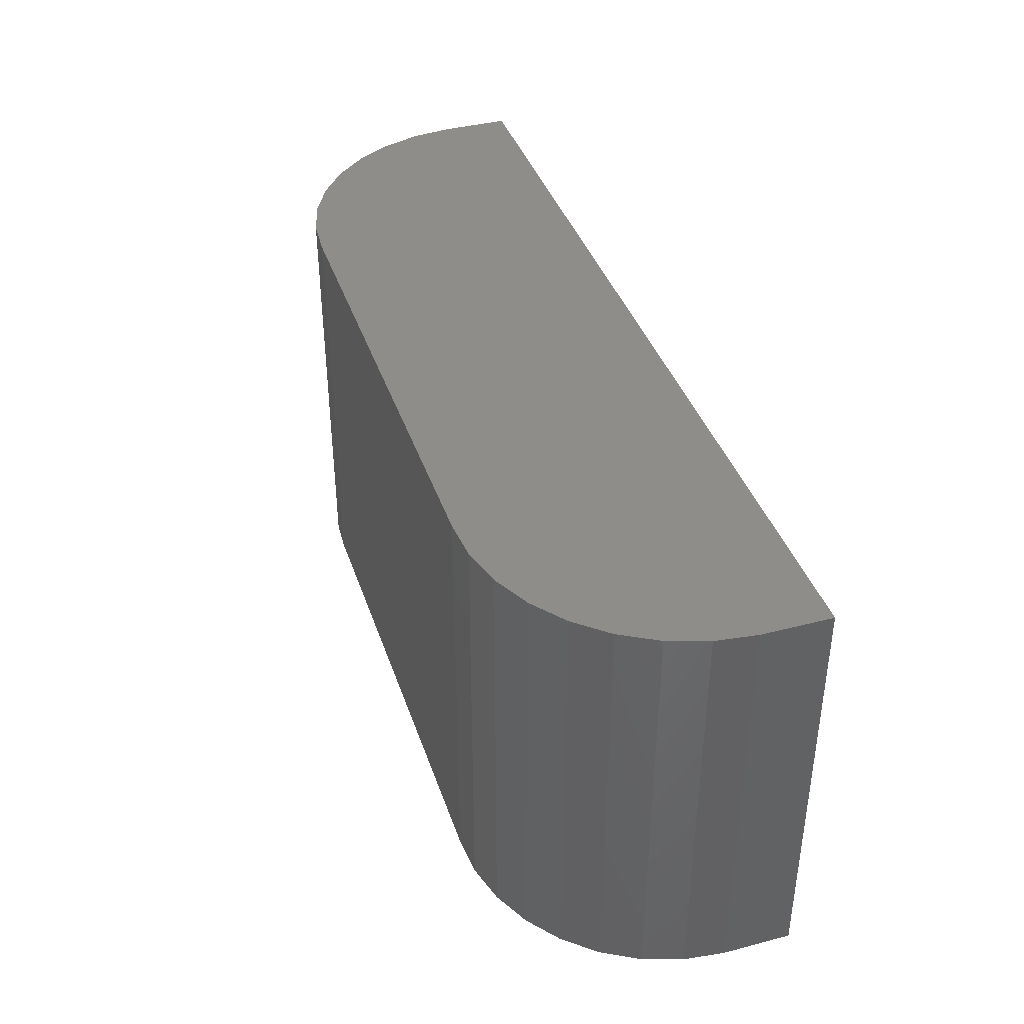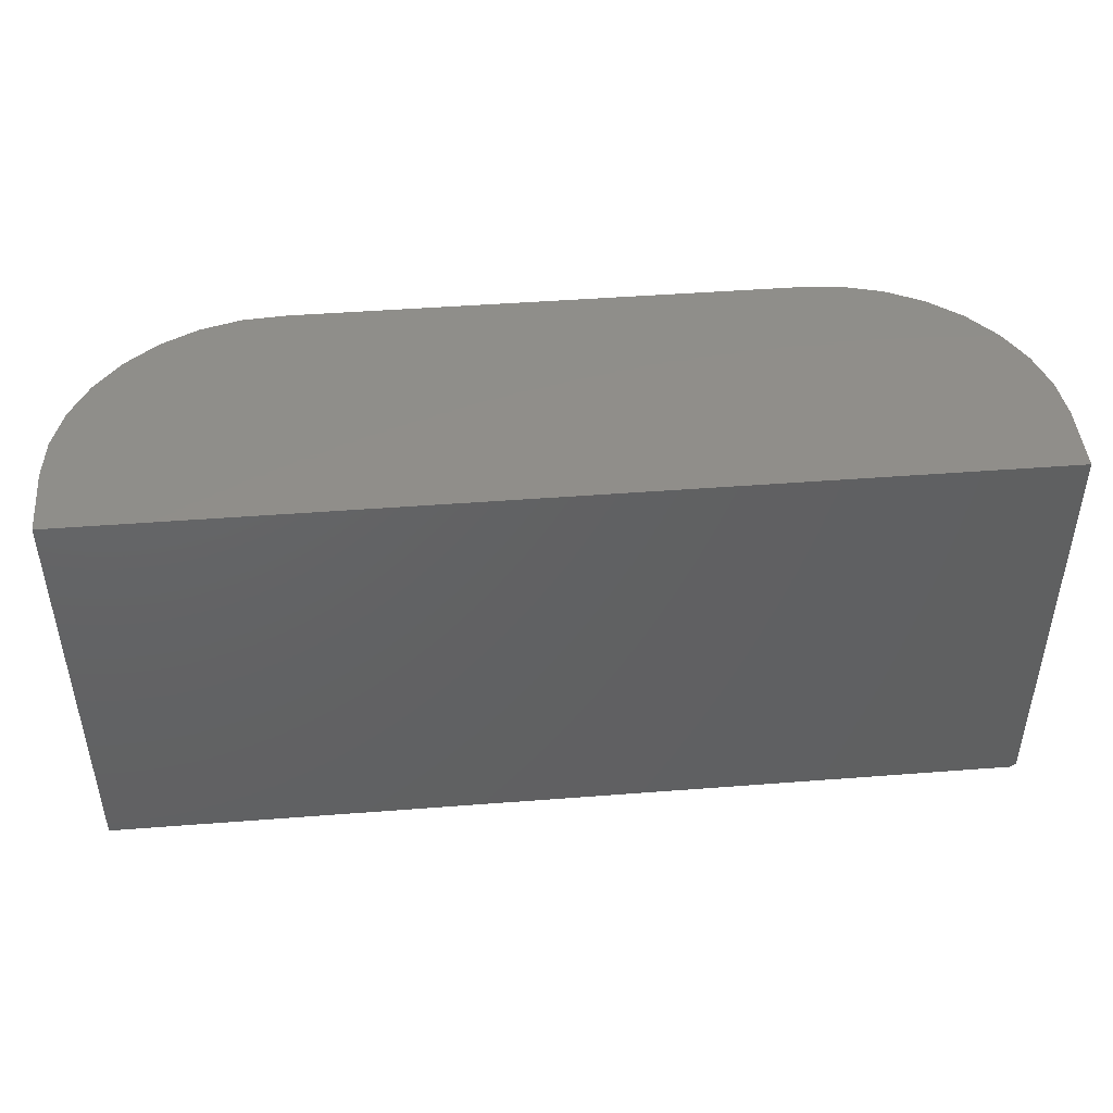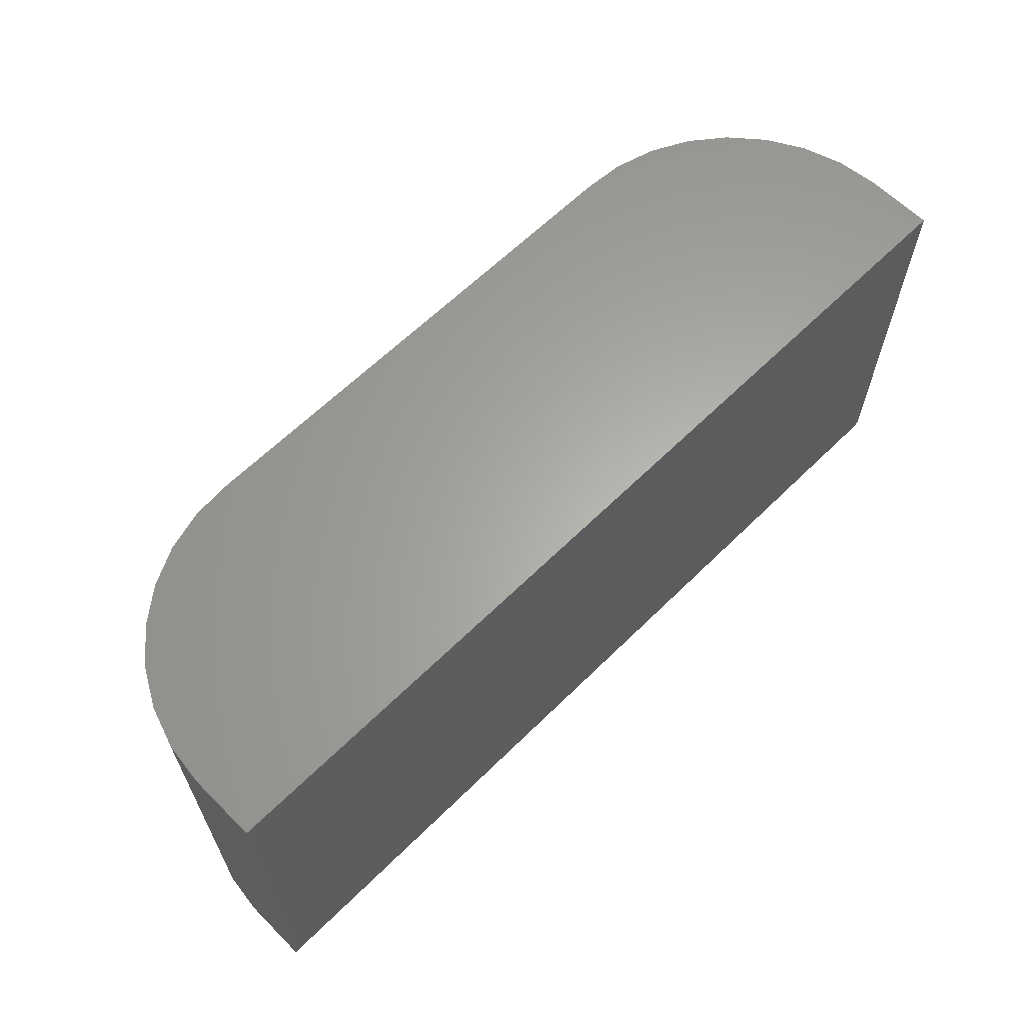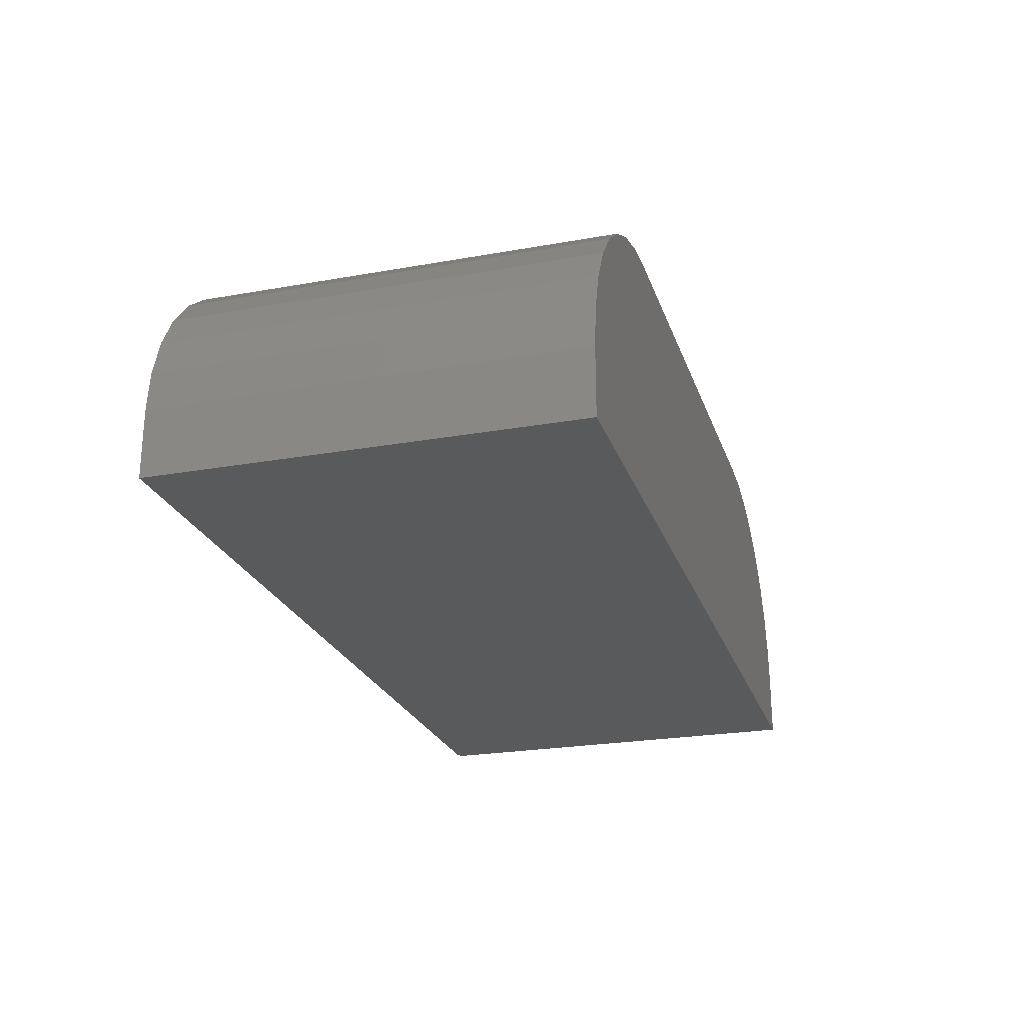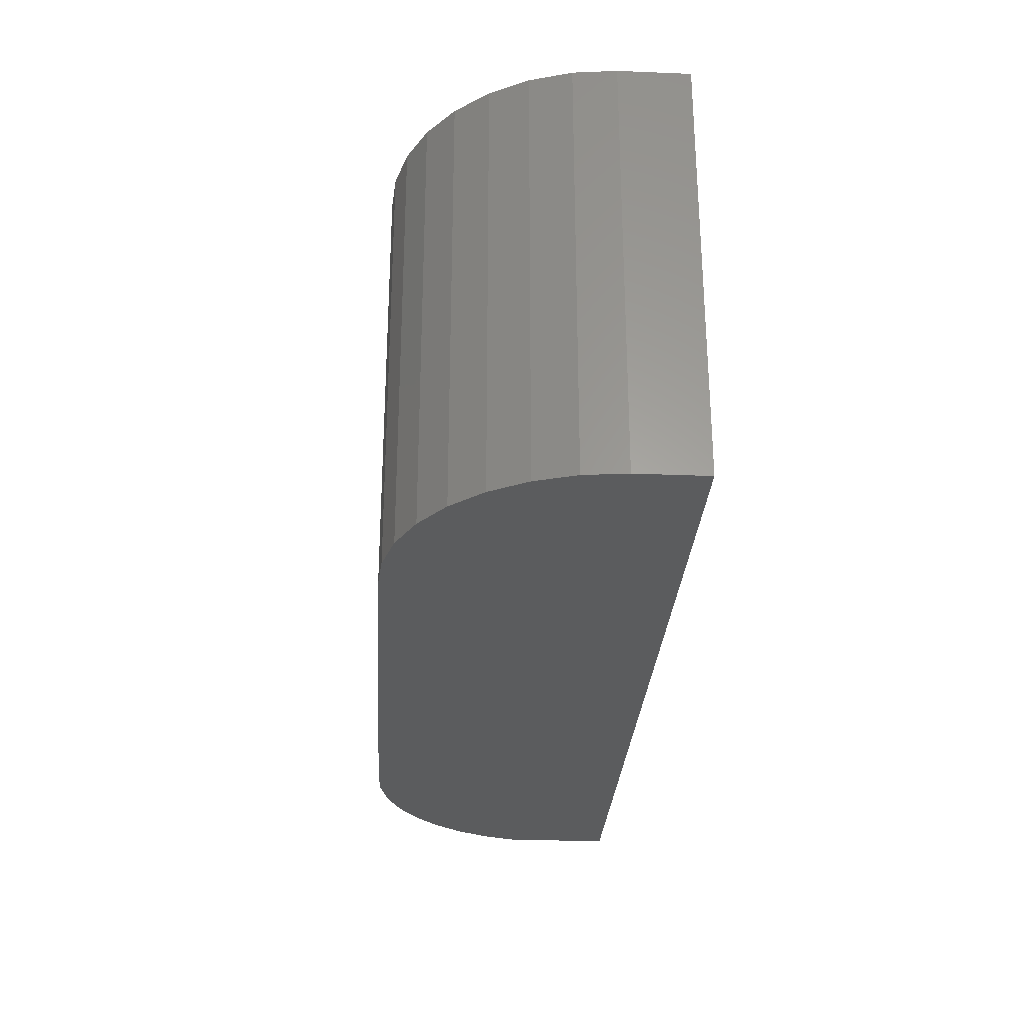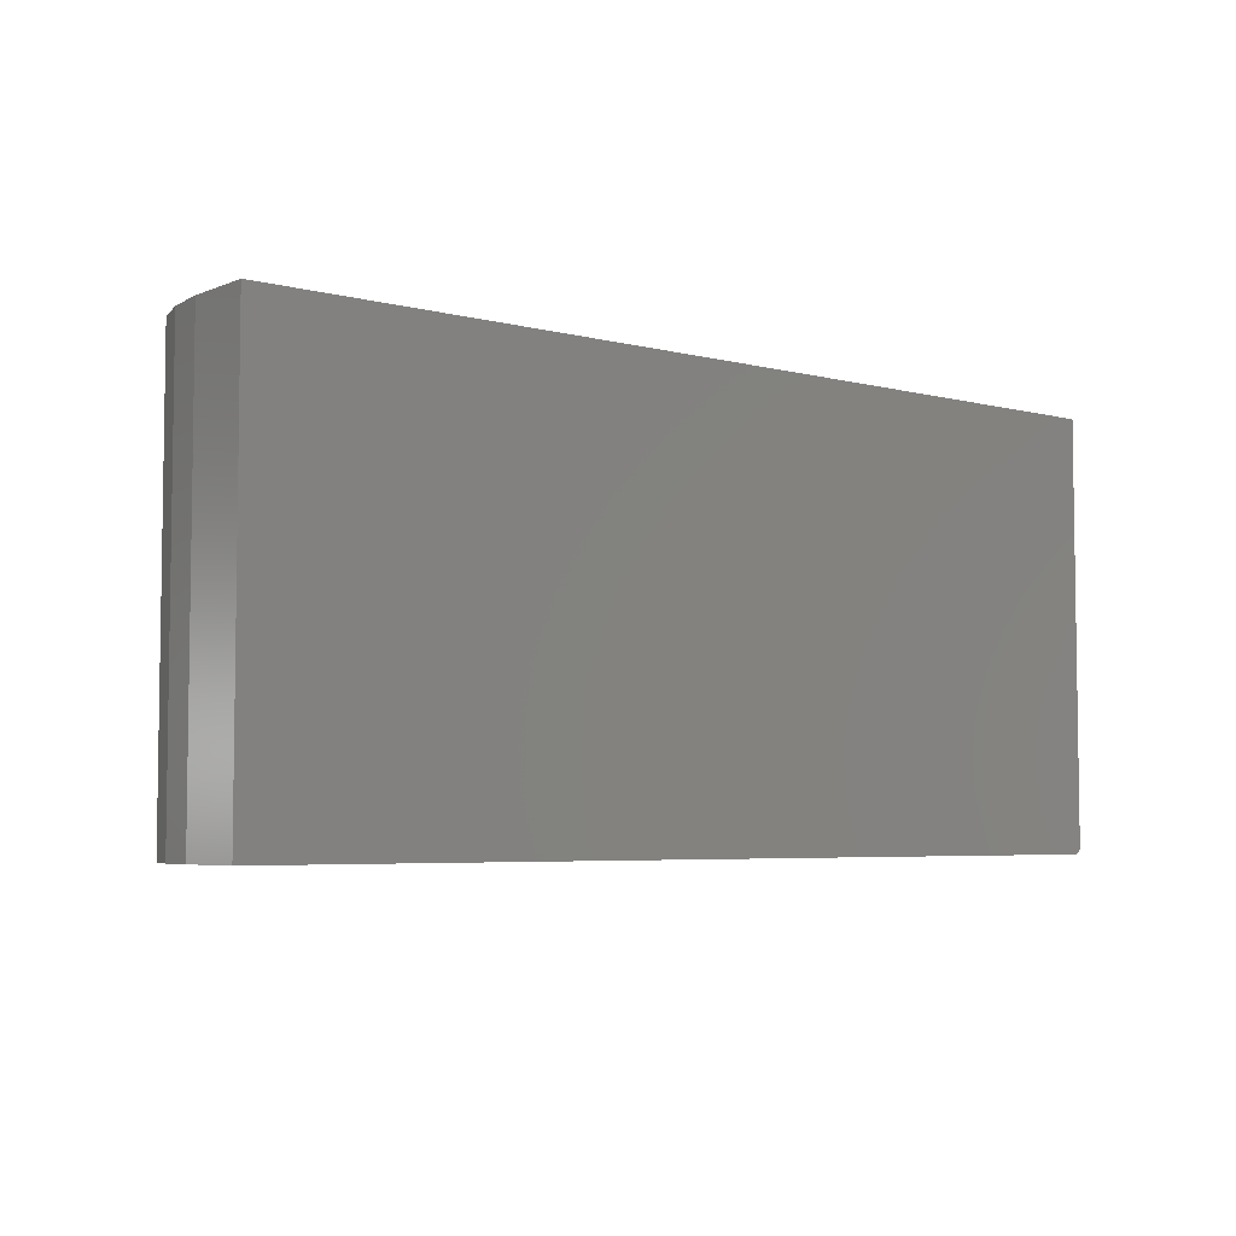
<metadata>
{"format":"stl","ext":"stl","renderer":"f3d","projection":"perspective","resolution":1024,"background":"white","views":[{"elev":39.4,"azim":72.1,"up":"+Y"},{"elev":45.4,"azim":174.9,"up":"+Y"},{"elev":63.1,"azim":135.2,"up":"+Y"},{"elev":-23.9,"azim":106.6,"up":"+Z"},{"elev":-28.4,"azim":86.5,"up":"+Y"},{"elev":-5.1,"azim":141.0,"up":"+Y"}]}
</metadata>
<code>
# stl→obj: 43 verts, 82 faces
v 0.4026 -0.3438 0.4421
v -0.4609 -0.3438 0.4384
v 0.469 -0.3438 0.4371
v -0.4026 -0.3438 0.4421
v 0.5331 -0.3438 0.4193
v -0.5177 -0.3438 0.4248
v 0.5926 -0.3438 0.3893
v -0.5714 -0.3438 0.4017
v 0.645 -0.3438 0.3483
v -0.6202 -0.3438 0.3697
v -0.6629 -0.3438 0.3298
v 0.6884 -0.3438 0.2978
v -0.6981 -0.3438 0.2832
v 0.7211 -0.3438 0.2398
v -0.7248 -0.3438 0.2312
v 0.7419 -0.3438 0.1766
v -0.7422 -0.3438 0.1755
v 0.75 -0.3438 0.1105
v -0.7422 -0.3438 -4.784e-19
v 0.75 -0.3438 -9.185e-17
v -0.75 0.3438 0.1105
v -0.75 0.3438 0
v -0.75 -0.3359 0.1105
v -0.75 -0.3359 -2.337e-33
v -0.7419 0.3438 0.1766
v -0.7211 0.3438 0.2398
v -0.6884 0.3438 0.2978
v -0.645 0.3438 0.3483
v -0.5926 0.3438 0.3893
v -0.5331 0.3438 0.4193
v -0.469 0.3438 0.4371
v -0.7476 -0.3383 0.1434
v -0.4026 0.3438 0.4421
v 0.75 0.3438 -9.185e-17
v 0.4026 0.3438 0.4421
v 0.469 0.3438 0.4371
v 0.5331 0.3438 0.4193
v 0.5926 0.3438 0.3893
v 0.645 0.3438 0.3483
v 0.6884 0.3438 0.2978
v 0.7211 0.3438 0.2398
v 0.7419 0.3438 0.1766
v 0.75 0.3438 0.1105
f 1 2 3
f 1 4 2
f 3 2 5
f 5 2 6
f 5 6 7
f 7 6 8
f 7 8 9
f 9 8 10
f 9 10 11
f 9 11 12
f 12 11 13
f 12 13 14
f 14 13 15
f 14 15 16
f 16 15 17
f 16 17 18
f 19 20 17
f 17 20 18
f 21 22 23
f 23 22 24
f 17 15 25
f 25 15 26
f 26 15 13
f 26 13 27
f 27 13 11
f 27 11 28
f 28 11 10
f 28 10 29
f 10 8 29
f 30 29 8
f 8 6 30
f 31 30 6
f 21 23 25
f 25 23 32
f 25 32 17
f 4 33 2
f 2 33 31
f 2 31 6
f 34 20 22
f 22 20 19
f 22 19 24
f 19 23 24
f 19 17 23
f 23 17 32
f 31 33 35
f 35 36 31
f 31 36 37
f 31 37 30
f 30 37 38
f 30 38 29
f 29 38 39
f 29 39 28
f 28 39 40
f 28 40 27
f 27 40 41
f 27 41 26
f 26 41 42
f 26 42 25
f 25 42 43
f 25 43 21
f 21 43 34
f 21 34 22
f 1 35 4
f 4 35 33
f 35 1 36
f 36 1 3
f 36 3 37
f 37 3 5
f 37 5 38
f 38 5 7
f 38 7 39
f 39 7 9
f 39 9 40
f 40 9 12
f 40 12 41
f 41 12 14
f 41 14 42
f 42 14 16
f 42 16 43
f 43 16 18
f 34 43 20
f 20 43 18

</code>
